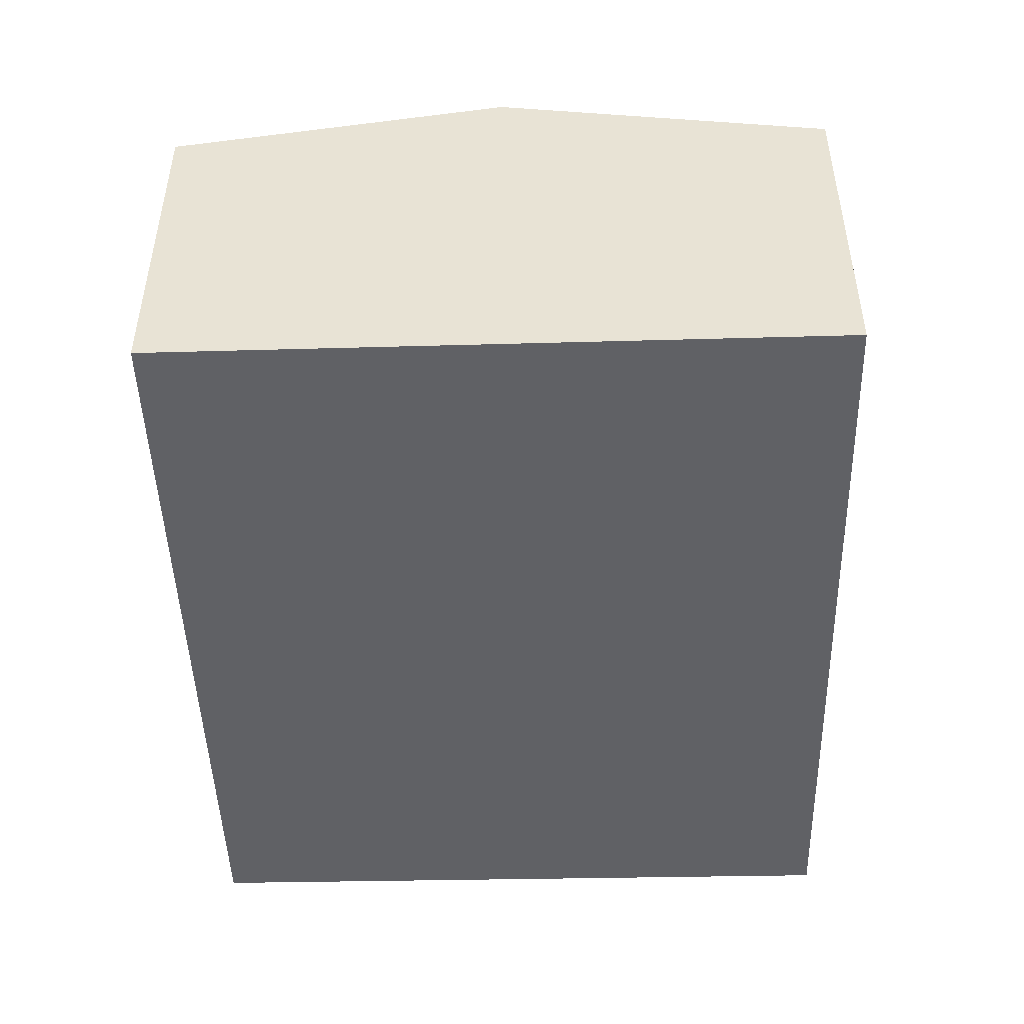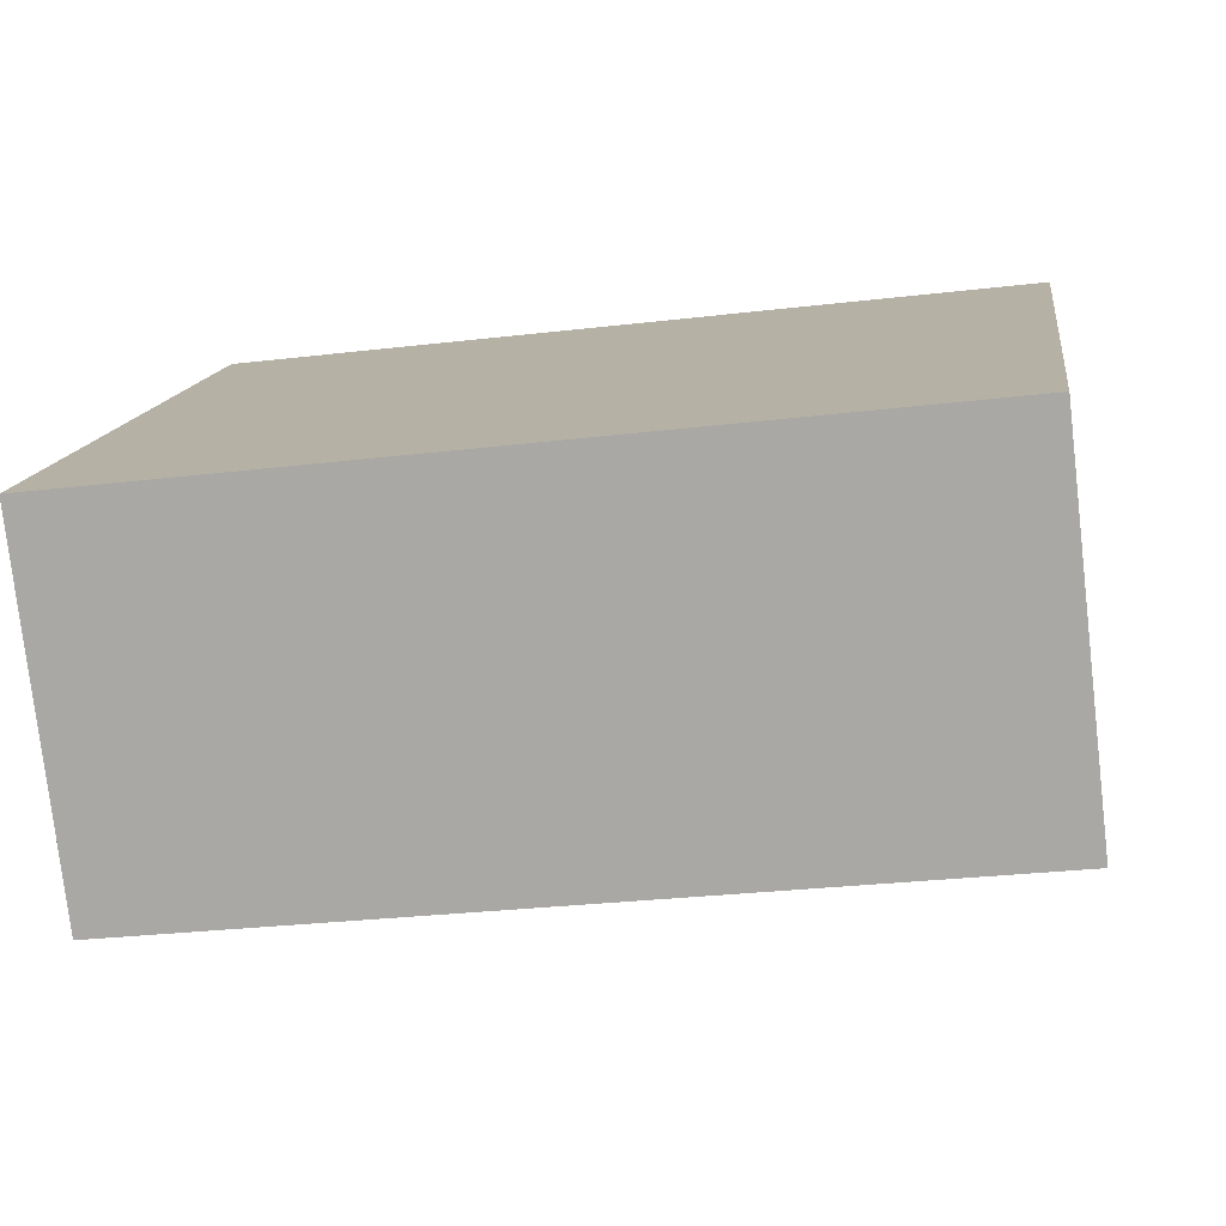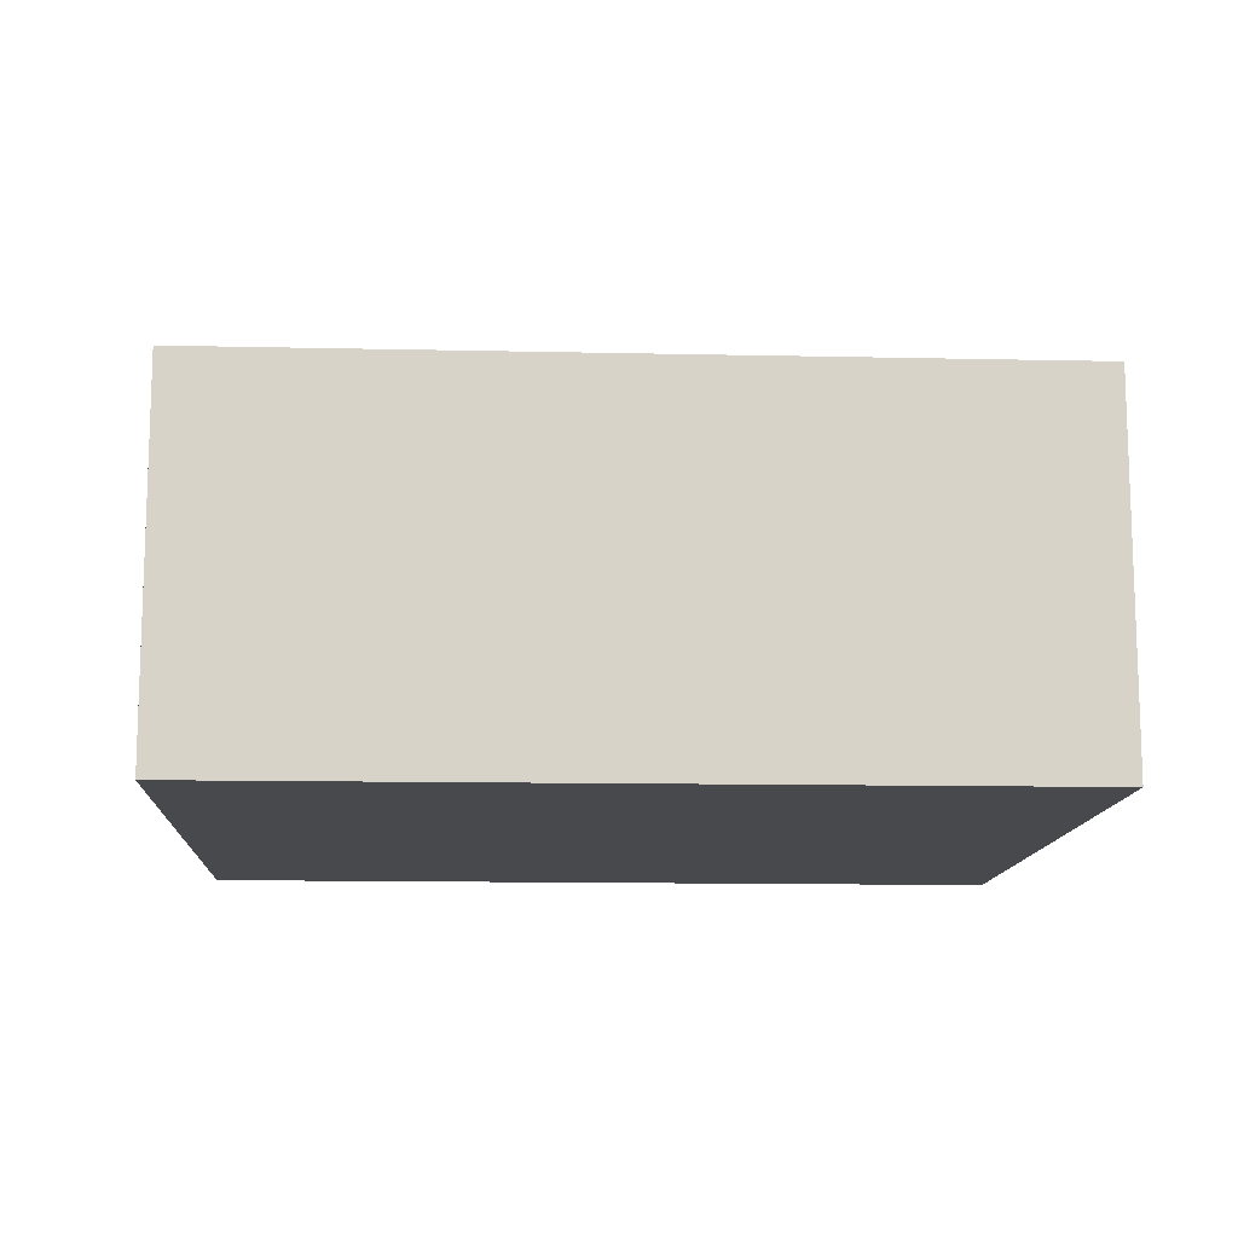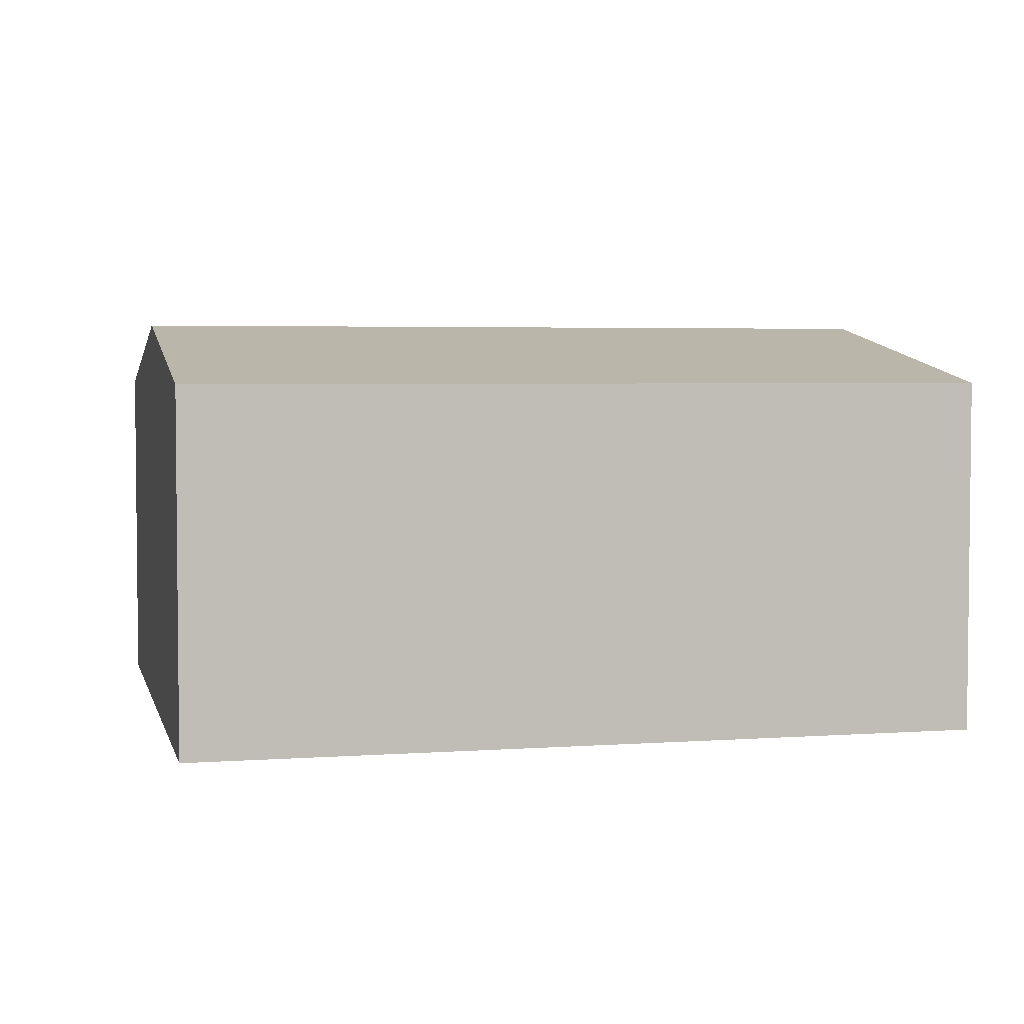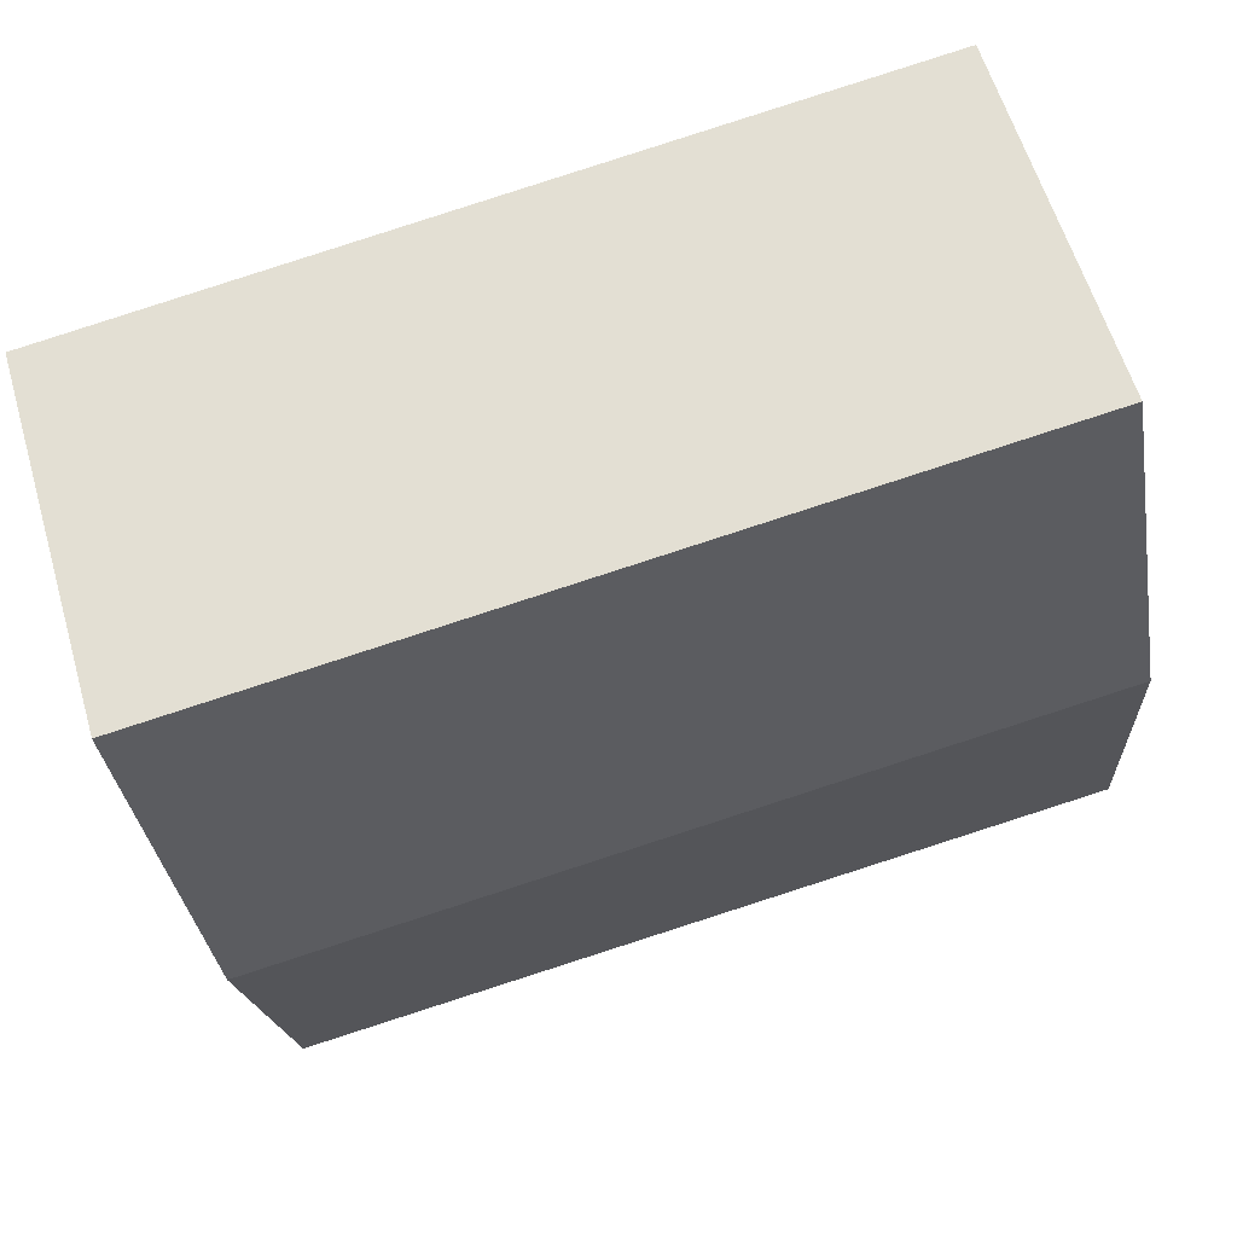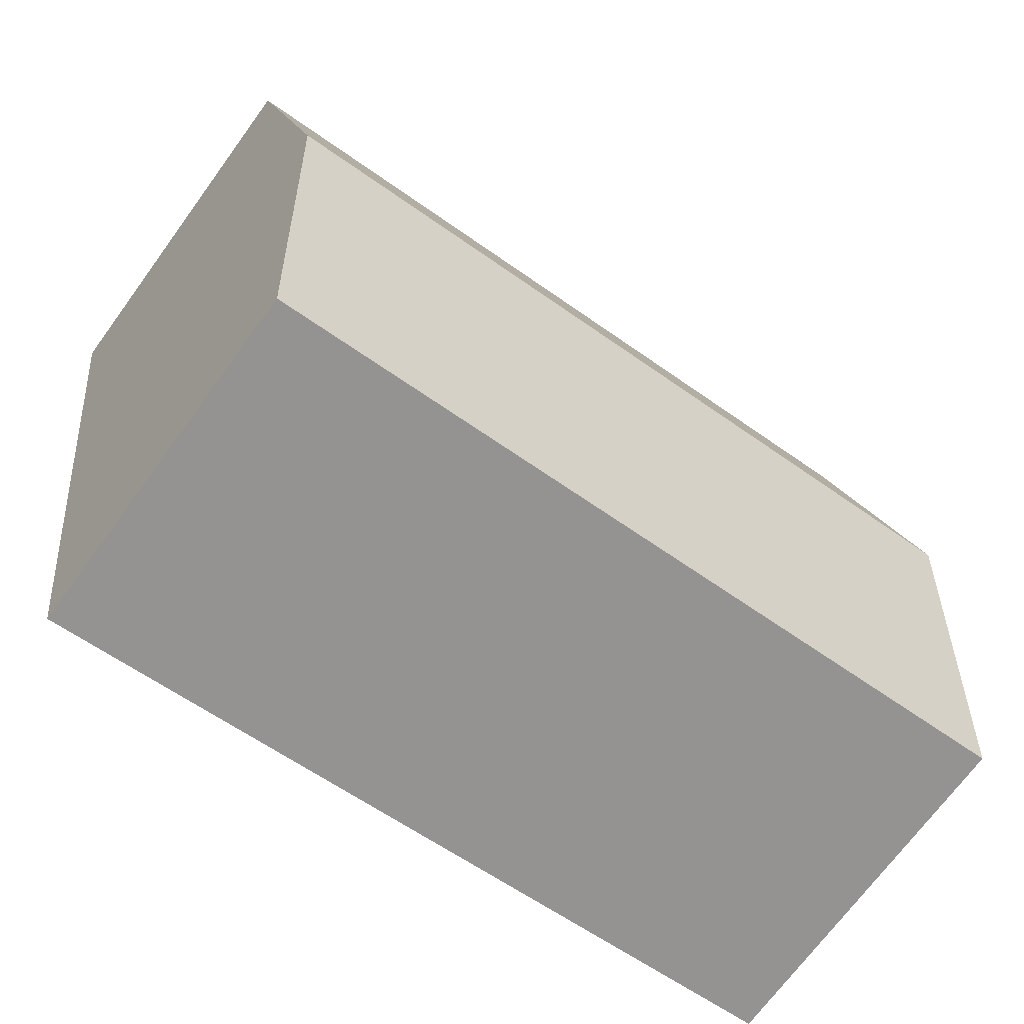
<metadata>
{"format":"obj","ext":"obj","renderer":"f3d","projection":"perspective","resolution":1024,"background":"white","views":[{"elev":-47.8,"azim":-81.2,"up":"+Y"},{"elev":-77.5,"azim":6.6,"up":"+Z"},{"elev":-12.4,"azim":-175.8,"up":"+Y"},{"elev":3.8,"azim":-6.1,"up":"+Y"},{"elev":60.0,"azim":163.7,"up":"+Z"},{"elev":-70.5,"azim":143.8,"up":"+Z"}]}
</metadata>
<code>
v  8.513 4.251 2.439
v  0.856 3.626 6.954
v  8.971 3.626 5.89
v  0.431 4.251 3.499
v  8.059 3.632 -0.977
v  0 3.618 2.215e-16
v  0 0 0
v  0.431 -2.143e-16 3.499
v  0.856 -4.258e-16 6.954
v  8.971 -3.607e-16 5.89
v  8.513 -1.493e-16 2.439
v  8.059 5.982e-17 -0.977
g defaultobject
f 1 2 3
f 2 1 4
f 5 4 1
f 4 5 6
f 7 4 6
f 4 7 2
f 2 7 8
f 2 8 9
f 9 3 2
f 3 9 10
f 10 1 3
f 1 10 5
f 5 10 11
f 5 11 12
f 12 6 5
f 6 12 7
f 8 10 9
f 10 8 7
f 10 7 12
f 10 12 11

</code>
